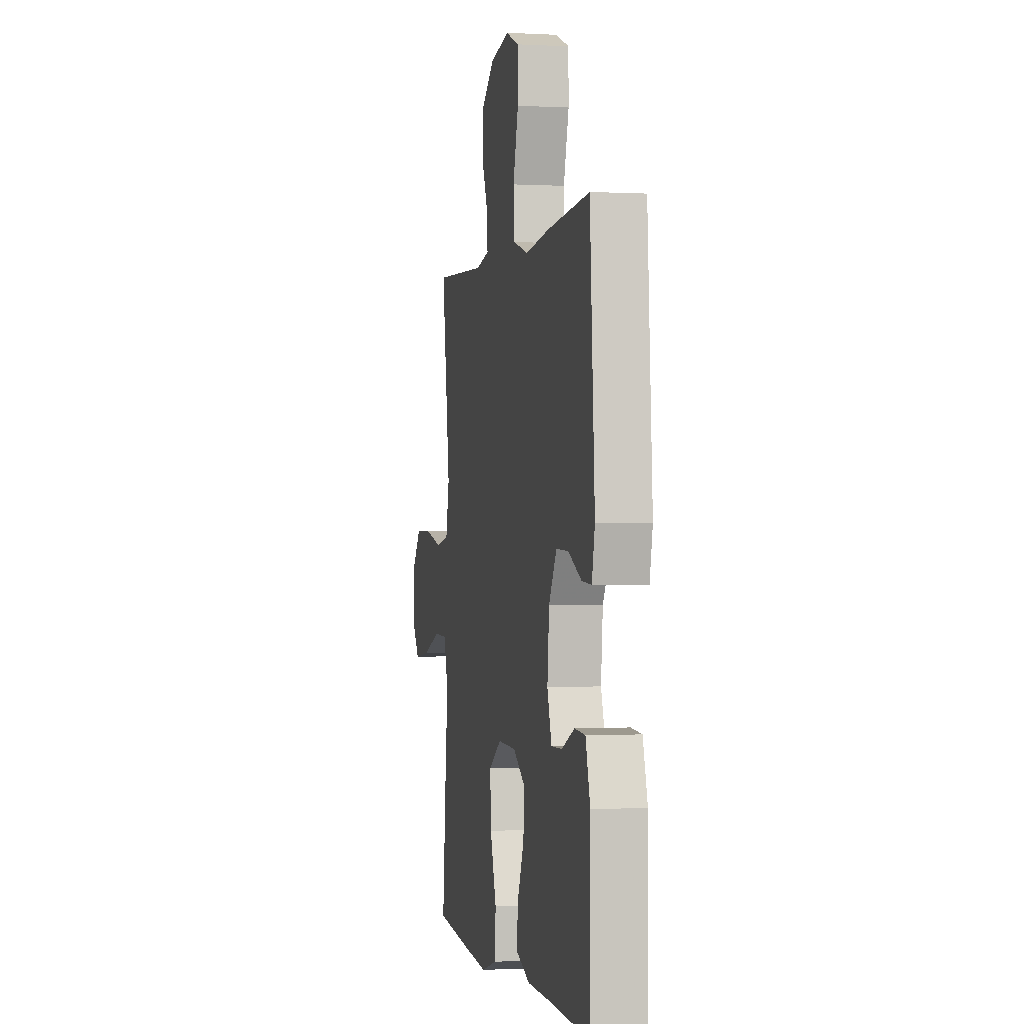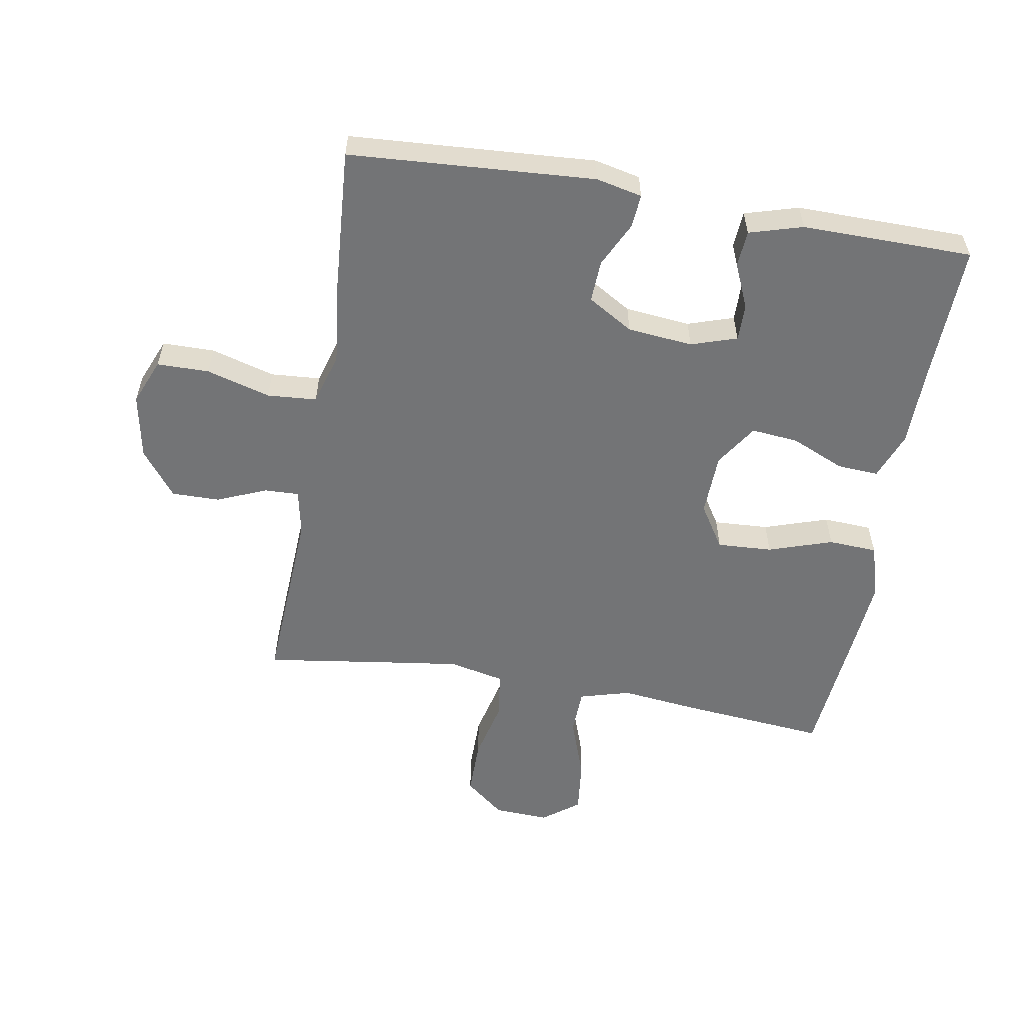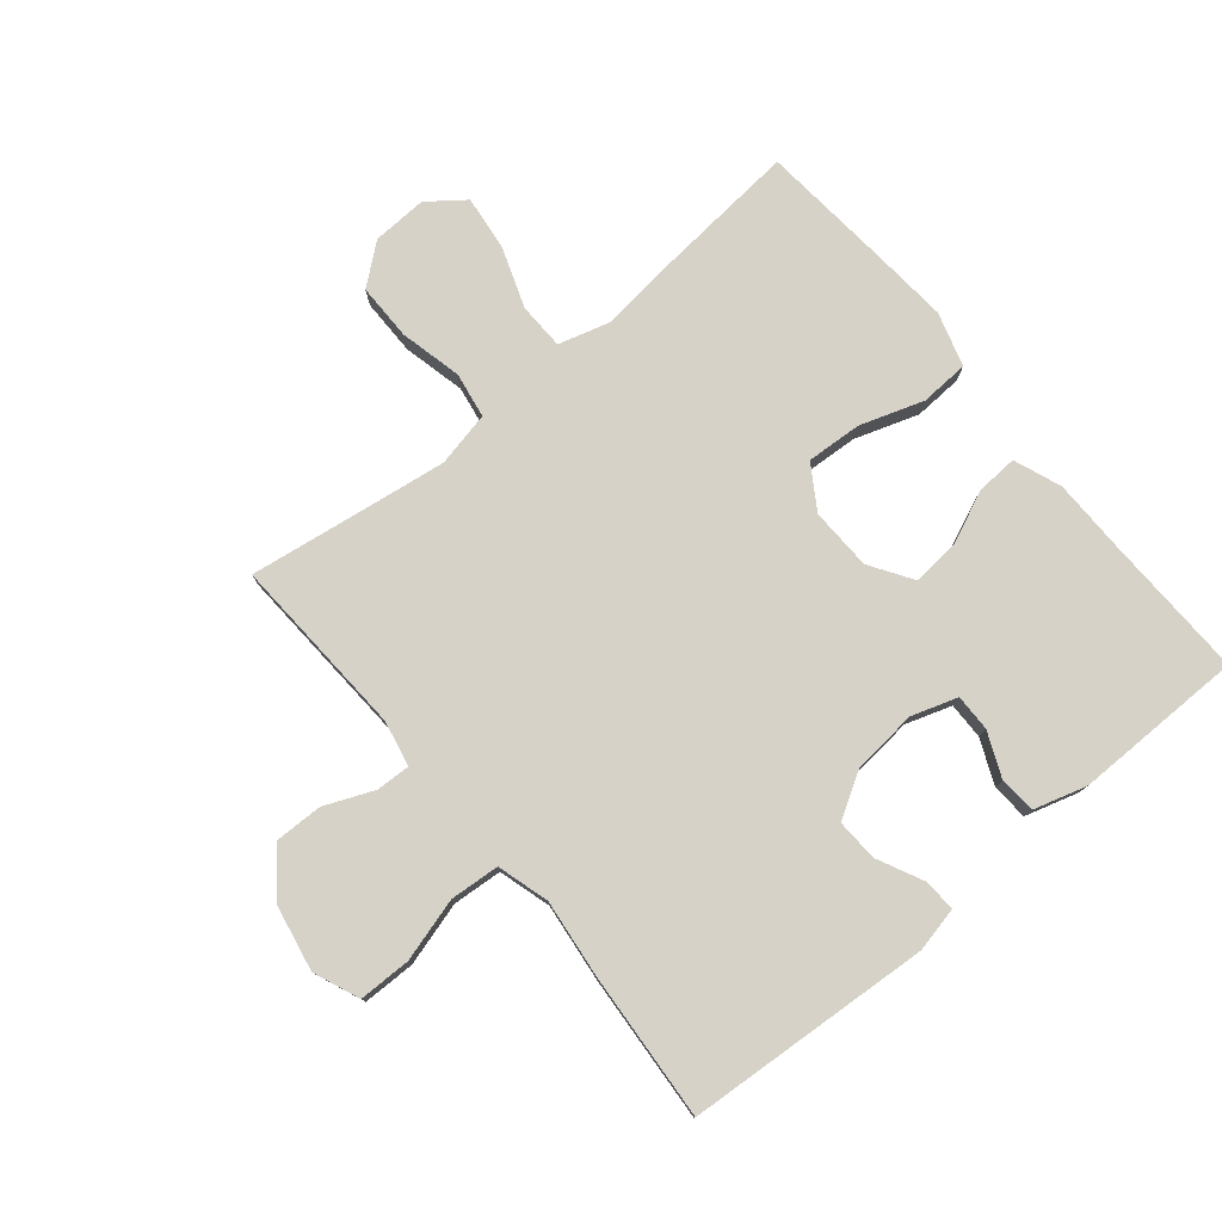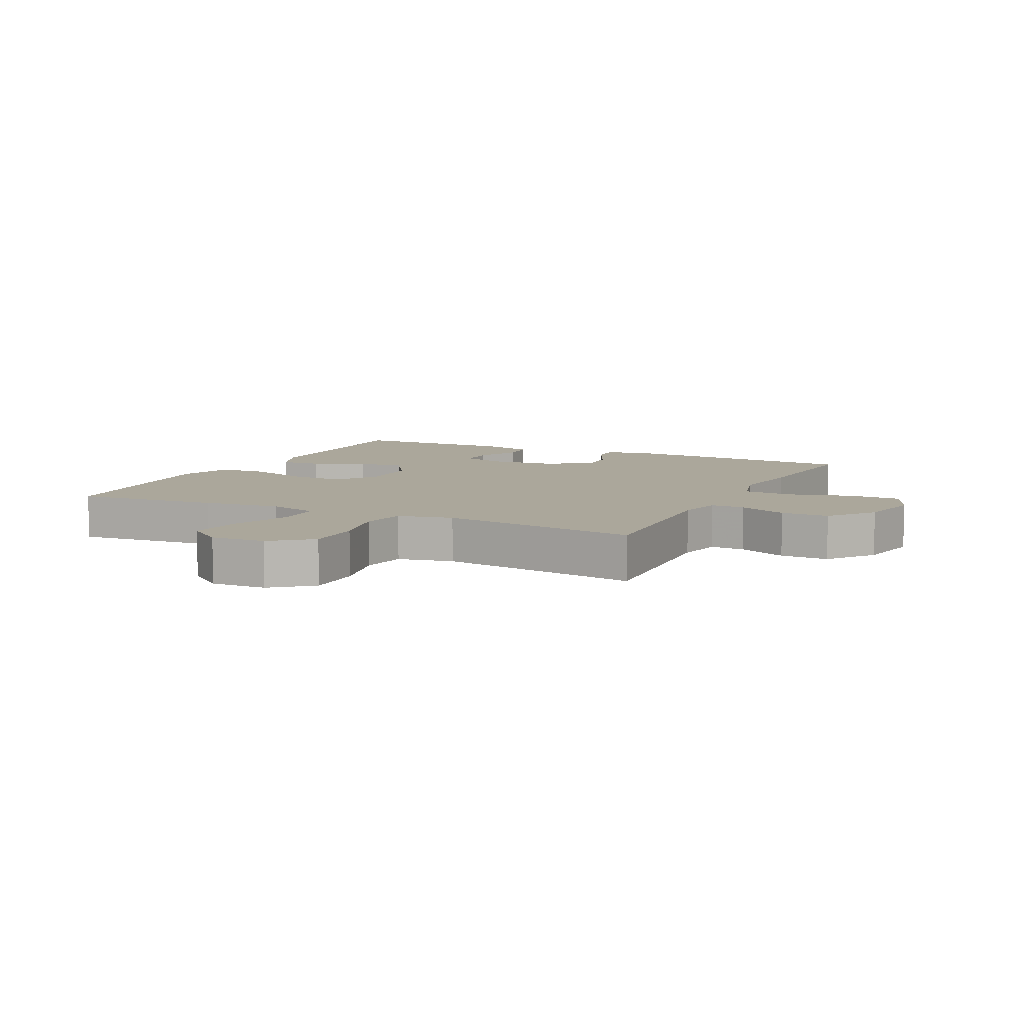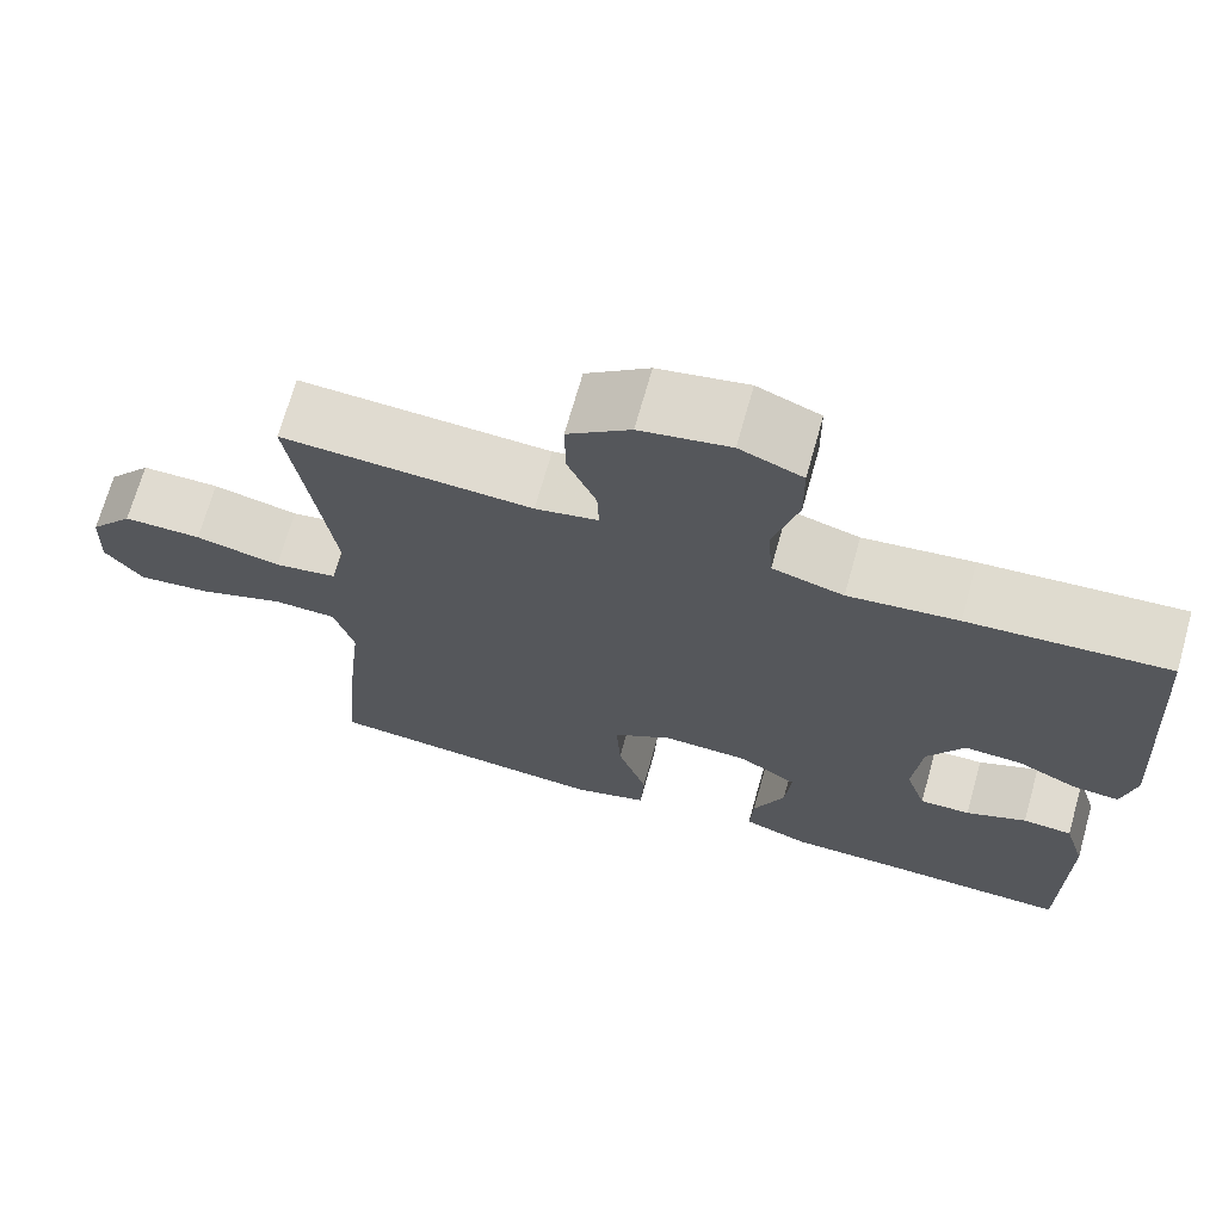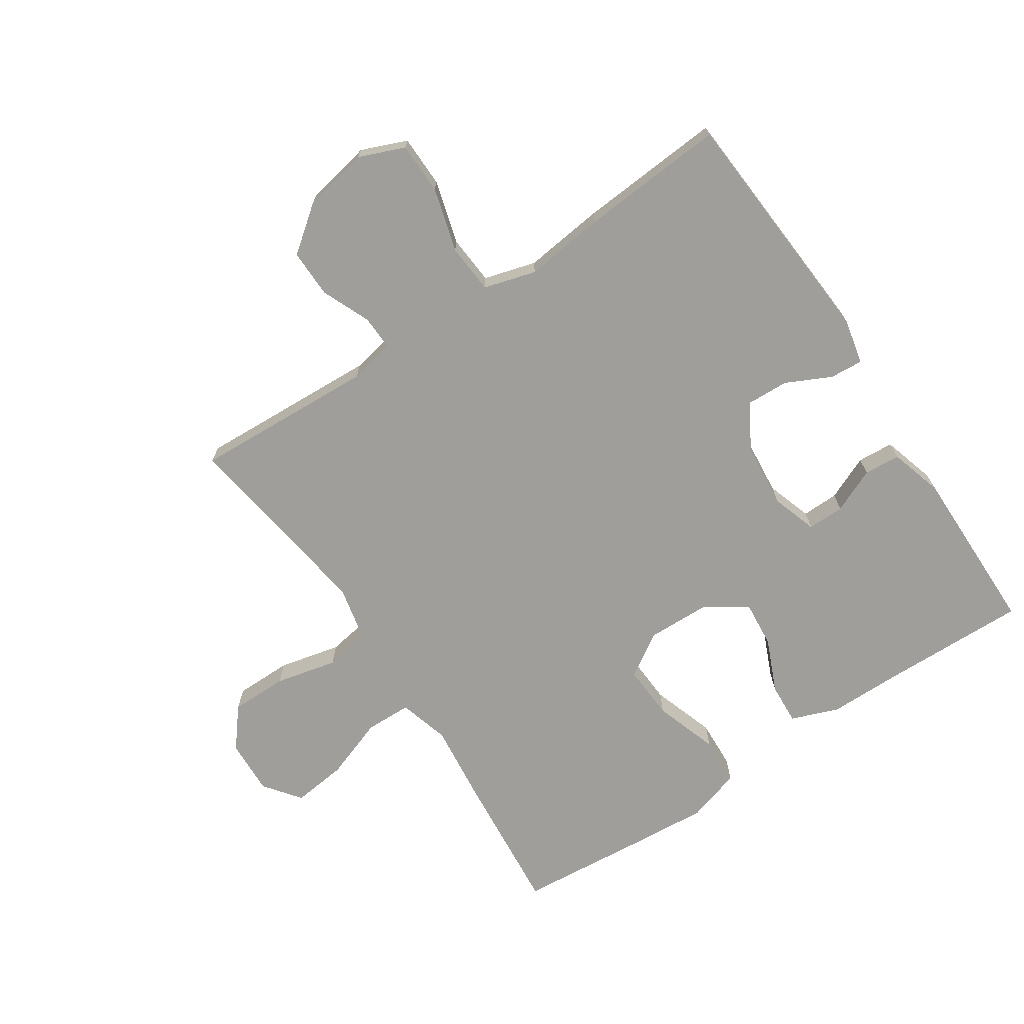
<metadata>
{"format":"obj","ext":"obj","renderer":"f3d","projection":"perspective","resolution":1024,"background":"white","views":[{"elev":-0.6,"azim":78.5,"up":"+Z"},{"elev":-56.2,"azim":80.1,"up":"+Y"},{"elev":77.8,"azim":50.4,"up":"+Y"},{"elev":8.1,"azim":-64.0,"up":"+Y"},{"elev":69.8,"azim":15.7,"up":"+Z"},{"elev":-70.8,"azim":33.7,"up":"+Y"}]}
</metadata>
<code>
v 0.5 0.07 -0.5
v 0.271 0.07 -0.494
v 0.15 0.07 -0.493
v 0.074 0.07 -0.464
v 0.078 0.07 -0.398
v 0.115 0.07 -0.313
v 0.122 0.07 -0.238
v 0.054 0.07 -0.194
v -0.046 0.07 -0.191
v -0.115 0.07 -0.235
v -0.11 0.07 -0.323
v -0.076 0.07 -0.425
v -0.08 0.07 -0.503
v -0.167 0.07 -0.529
v -0.301 0.07 -0.518
v -0.5 0.07 -0.5
v -0.479 0.07 -0.269
v -0.465 0.07 -0.144
v -0.488 0.07 -0.063
v -0.562 0.07 -0.061
v -0.66 0.07 -0.096
v -0.747 0.07 -0.106
v -0.791 0.07 -0.048
v -0.787 0.07 0.04
v -0.736 0.07 0.103
v -0.645 0.07 0.103
v -0.546 0.07 0.08
v -0.473 0.07 0.092
v -0.454 0.07 0.18
v -0.472 0.07 0.308
v -0.5 0.07 0.5
v -0.209 0.07 0.485
v -0.136 0.07 0.5
v -0.138 0.07 0.555
v -0.171 0.07 0.633
v -0.172 0.07 0.71
v -0.099 0.07 0.766
v 0.005 0.07 0.786
v 0.078 0.07 0.756
v 0.079 0.07 0.673
v 0.05 0.07 0.571
v 0.056 0.07 0.492
v 0.139 0.07 0.468
v 0.267 0.07 0.483
v 0.5 0.07 0.5
v 0.526 0.07 0.109
v 0.51 0.07 0.036
v 0.457 0.07 0.04
v 0.385 0.07 0.075
v 0.318 0.07 0.078
v 0.275 0.07 0.006
v 0.265 0.07 -0.098
v 0.289 0.07 -0.171
v 0.348 0.07 -0.17
v 0.419 0.07 -0.139
v 0.477 0.07 -0.143
v 0.502 0.07 -0.228
v 0.5 0 -0.5
v 0.271 0 -0.494
v 0.15 0 -0.493
v 0.074 0 -0.464
v 0.078 0 -0.398
v 0.115 0 -0.313
v 0.122 0 -0.238
v 0.054 0 -0.194
v -0.046 0 -0.191
v -0.115 0 -0.235
v -0.11 0 -0.323
v -0.076 0 -0.425
v -0.08 0 -0.503
v -0.167 0 -0.529
v -0.301 0 -0.518
v -0.5 0 -0.5
v -0.479 0 -0.269
v -0.465 0 -0.144
v -0.488 0 -0.063
v -0.562 0 -0.061
v -0.66 0 -0.096
v -0.747 0 -0.106
v -0.791 0 -0.048
v -0.787 0 0.04
v -0.736 0 0.103
v -0.645 0 0.103
v -0.546 0 0.08
v -0.473 0 0.092
v -0.454 0 0.18
v -0.472 0 0.308
v -0.5 0 0.5
v -0.209 0 0.485
v -0.136 0 0.5
v -0.138 0 0.555
v -0.171 0 0.633
v -0.172 0 0.71
v -0.099 0 0.766
v 0.005 0 0.786
v 0.078 0 0.756
v 0.079 0 0.673
v 0.05 0 0.571
v 0.056 0 0.492
v 0.139 0 0.468
v 0.267 0 0.483
v 0.5 0 0.5
v 0.526 0 0.109
v 0.51 0 0.036
v 0.457 0 0.04
v 0.385 0 0.075
v 0.318 0 0.078
v 0.275 0 0.006
v 0.265 0 -0.098
v 0.289 0 -0.171
v 0.348 0 -0.17
v 0.419 0 -0.139
v 0.477 0 -0.143
v 0.502 0 -0.228
f 54 55 56 57
f 53 54 57 1
f 46 47 48 49
f 46 49 50
f 43 44 45 46
f 42 43 46 50
f 38 39 40 41
f 38 41 42
f 37 38 42
f 34 35 36 37
f 33 34 37 42
f 32 33 42 50
f 30 31 32 50
f 24 25 26 27
f 24 27 28
f 23 24 28
f 20 21 22 23
f 19 20 23 28
f 18 19 28 29
f 16 17 18
f 15 16 18
f 14 15 18 29
f 11 12 13 14
f 10 11 14 29
f 3 4 5 6
f 2 3 6 7
f 53 1 2 7
f 52 53 7 8
f 51 52 8 9
f 50 51 9
f 29 30 50
f 9 10 29 50
f 114 113 112 111
f 58 114 111 110
f 106 105 104 103
f 107 106 103
f 103 102 101 100
f 107 103 100 99
f 98 97 96 95
f 99 98 95
f 99 95 94
f 94 93 92 91
f 99 94 91 90
f 107 99 90 89
f 107 89 88 87
f 84 83 82 81
f 85 84 81
f 85 81 80
f 80 79 78 77
f 85 80 77 76
f 86 85 76 75
f 75 74 73
f 75 73 72
f 86 75 72 71
f 71 70 69 68
f 86 71 68 67
f 63 62 61 60
f 64 63 60 59
f 64 59 58 110
f 65 64 110 109
f 66 65 109 108
f 66 108 107
f 107 87 86
f 107 86 67 66
f 1 58 59 2
f 2 59 60 3
f 3 60 61 4
f 4 61 62 5
f 5 62 63 6
f 6 63 64 7
f 7 64 65 8
f 8 65 66 9
f 9 66 67 10
f 10 67 68 11
f 11 68 69 12
f 12 69 70 13
f 13 70 71 14
f 14 71 72 15
f 15 72 73 16
f 16 73 74 17
f 17 74 75 18
f 18 75 76 19
f 19 76 77 20
f 20 77 78 21
f 21 78 79 22
f 22 79 80 23
f 23 80 81 24
f 24 81 82 25
f 25 82 83 26
f 26 83 84 27
f 27 84 85 28
f 28 85 86 29
f 29 86 87 30
f 30 87 88 31
f 31 88 89 32
f 32 89 90 33
f 33 90 91 34
f 34 91 92 35
f 35 92 93 36
f 36 93 94 37
f 37 94 95 38
f 38 95 96 39
f 39 96 97 40
f 40 97 98 41
f 41 98 99 42
f 42 99 100 43
f 43 100 101 44
f 44 101 102 45
f 45 102 103 46
f 46 103 104 47
f 47 104 105 48
f 48 105 106 49
f 49 106 107 50
f 50 107 108 51
f 51 108 109 52
f 52 109 110 53
f 53 110 111 54
f 54 111 112 55
f 55 112 113 56
f 56 113 114 57
f 57 114 58 1

</code>
